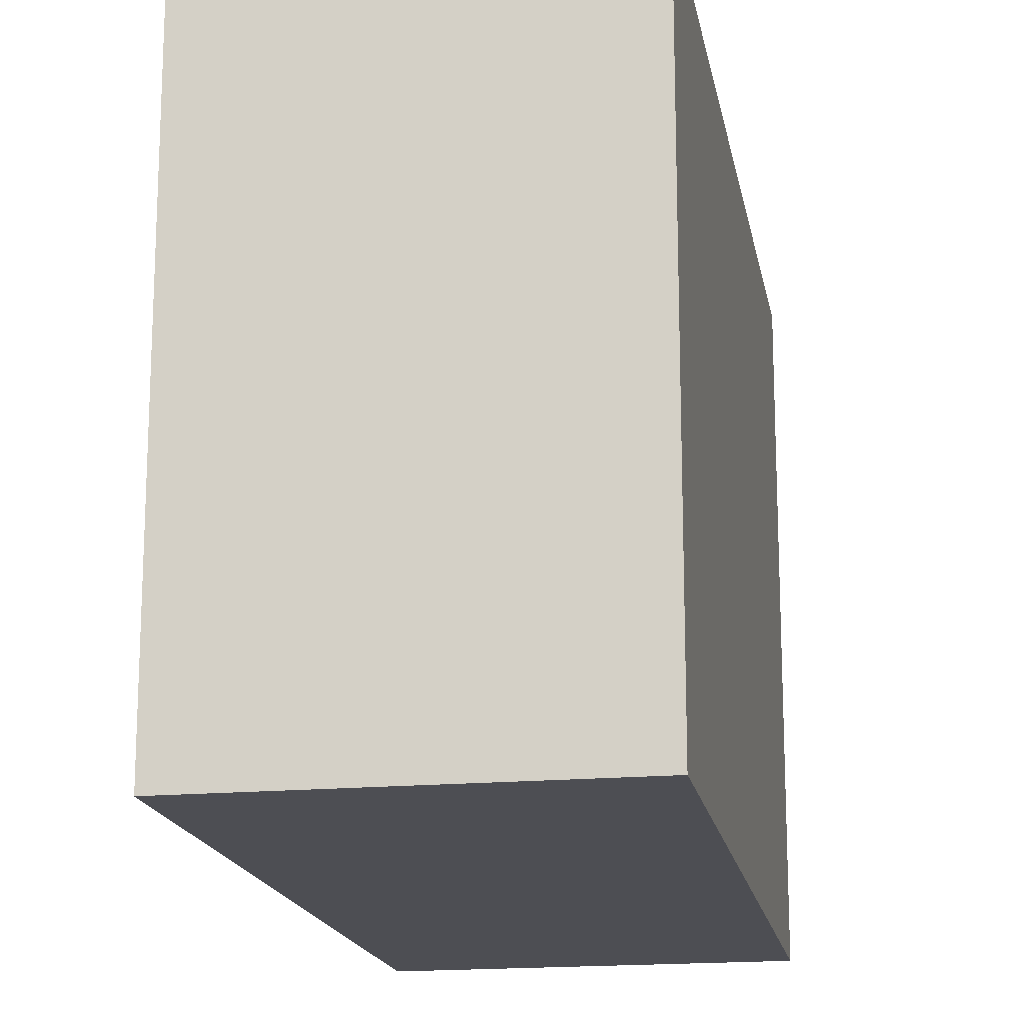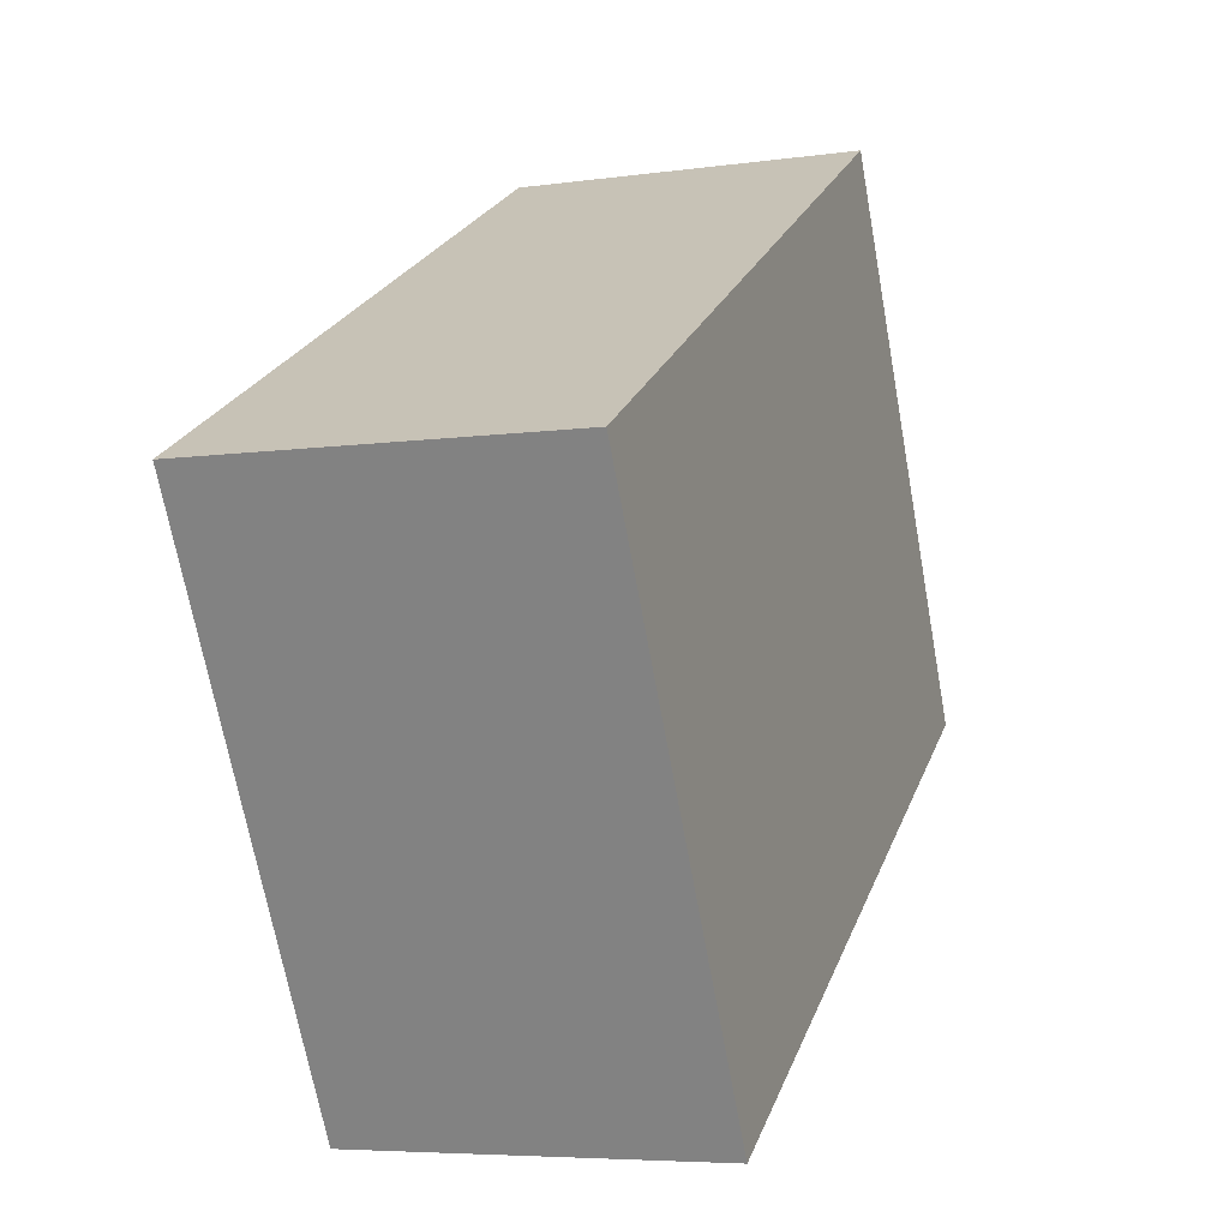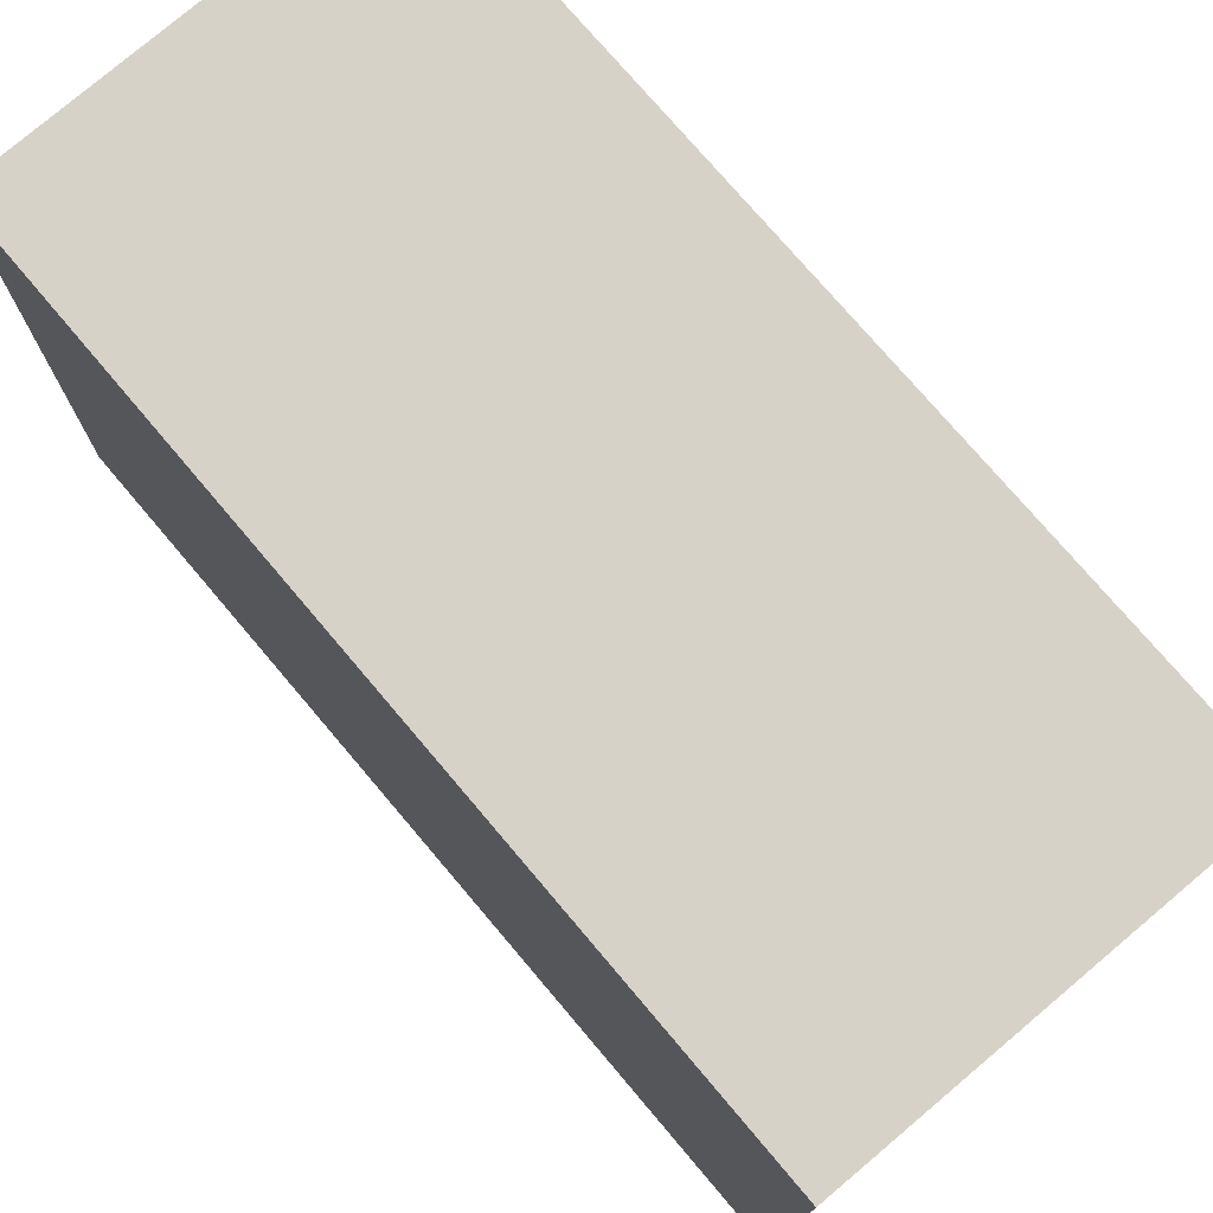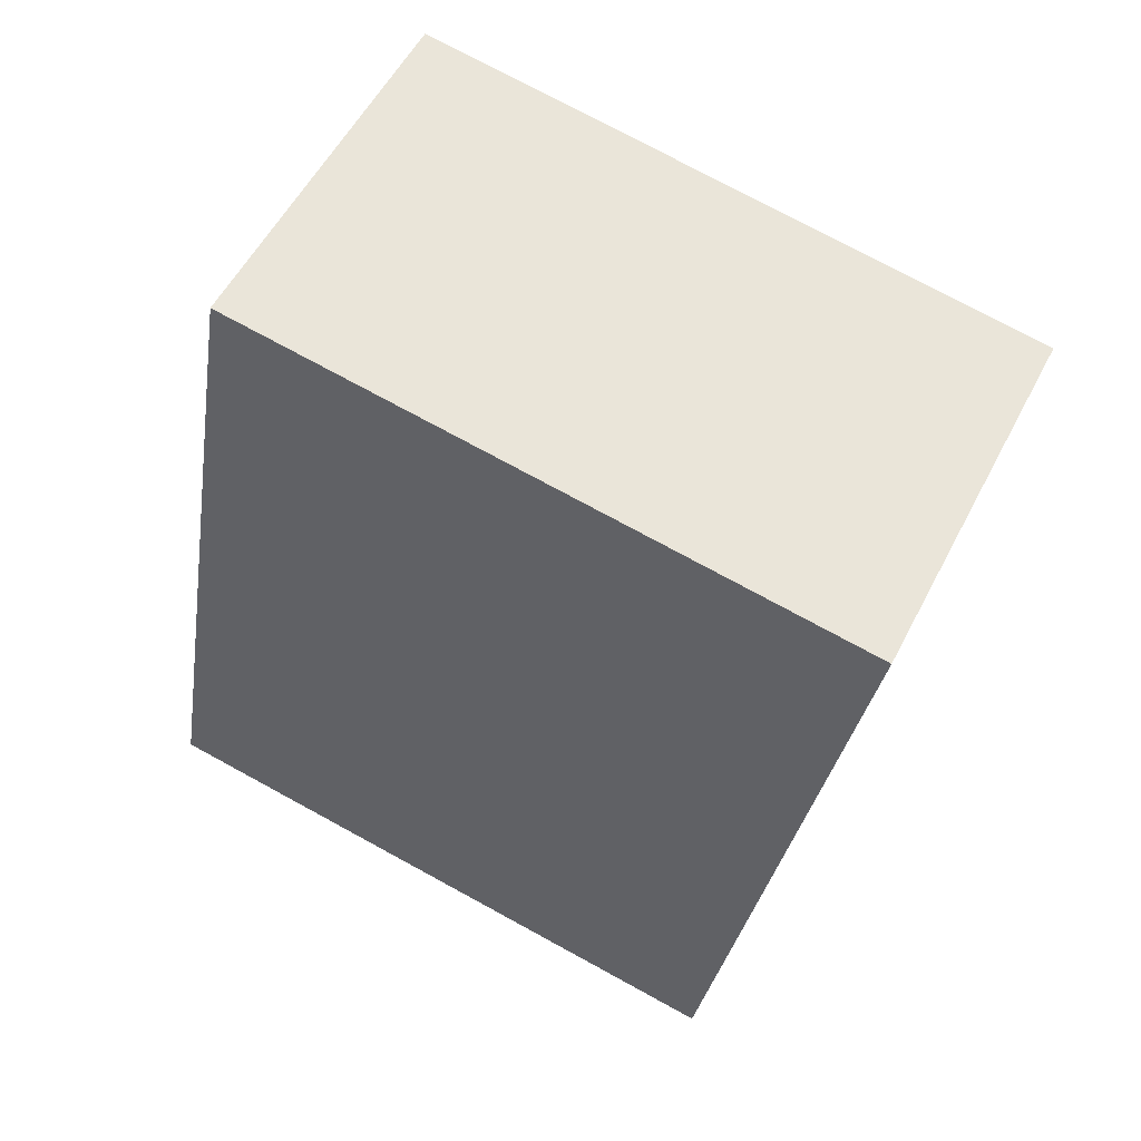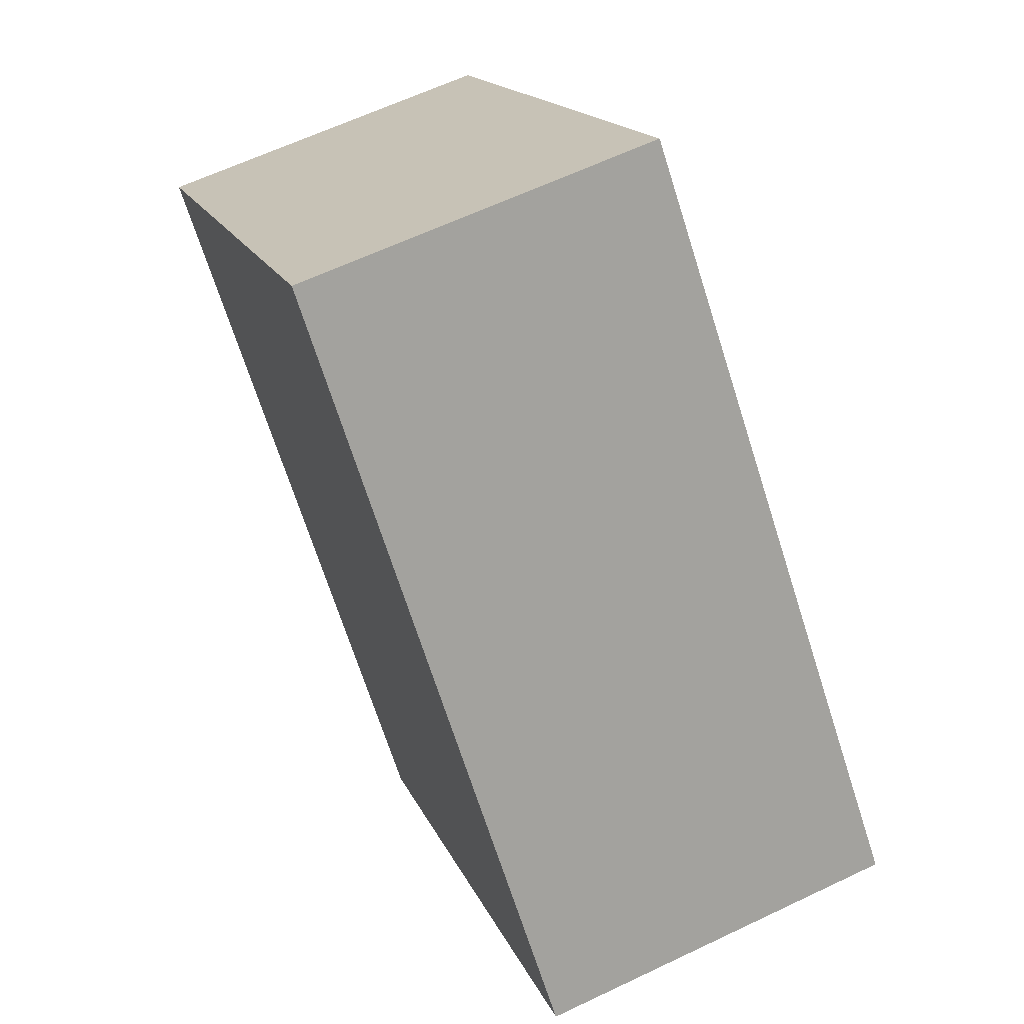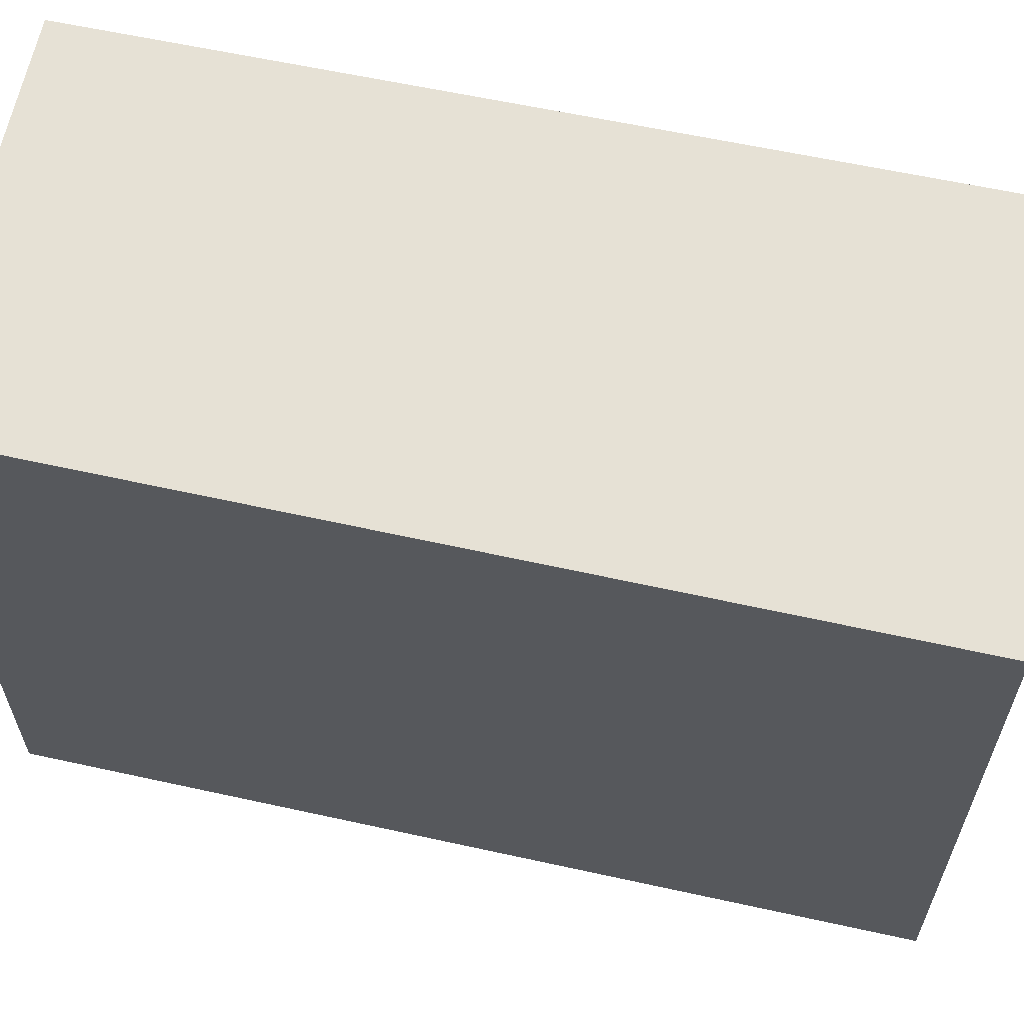
<metadata>
{"format":"obj","ext":"obj","renderer":"f3d","projection":"perspective","resolution":1024,"background":"white","views":[{"elev":-17.3,"azim":171.8,"up":"+Y"},{"elev":-68.7,"azim":-169.7,"up":"+Z"},{"elev":77.3,"azim":121.1,"up":"+Y"},{"elev":75.9,"azim":118.5,"up":"+Z"},{"elev":16.8,"azim":-17.4,"up":"+Z"},{"elev":64.1,"azim":83.9,"up":"+Y"}]}
</metadata>
<code>
v  3.751 3.879 -4.033
v  0 3.879 2.375e-16
v  2.146 3.879 0.724
v  1.559 3.879 -4.773
v  2.146 -4.433e-17 0.724
v  3.751 2.469e-16 -4.033
v  1.559 2.923e-16 -4.773
v  0 0 0
g defaultobject
f 1 2 3
f 2 1 4
f 5 1 3
f 1 5 6
f 6 4 1
f 4 6 7
f 7 2 4
f 2 7 8
f 8 3 2
f 3 8 5
f 5 7 6
f 7 5 8

</code>
